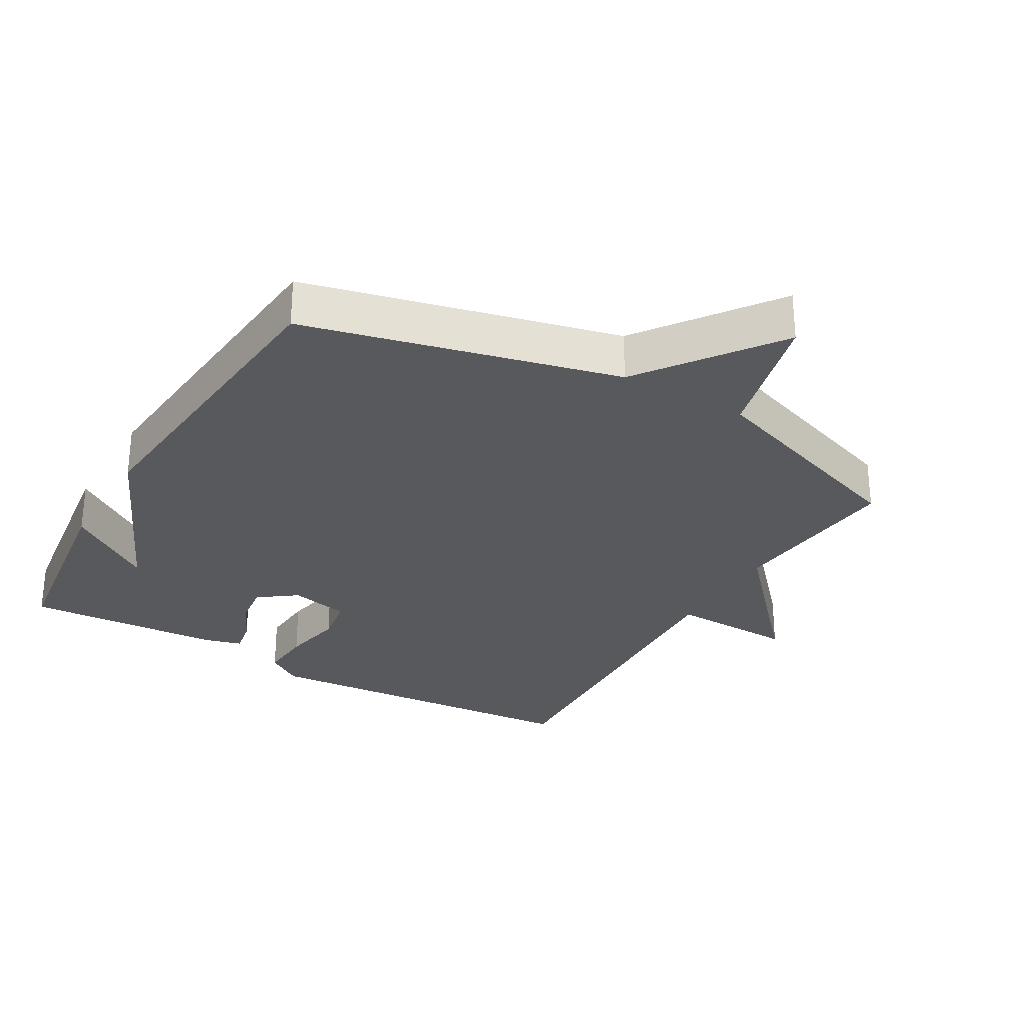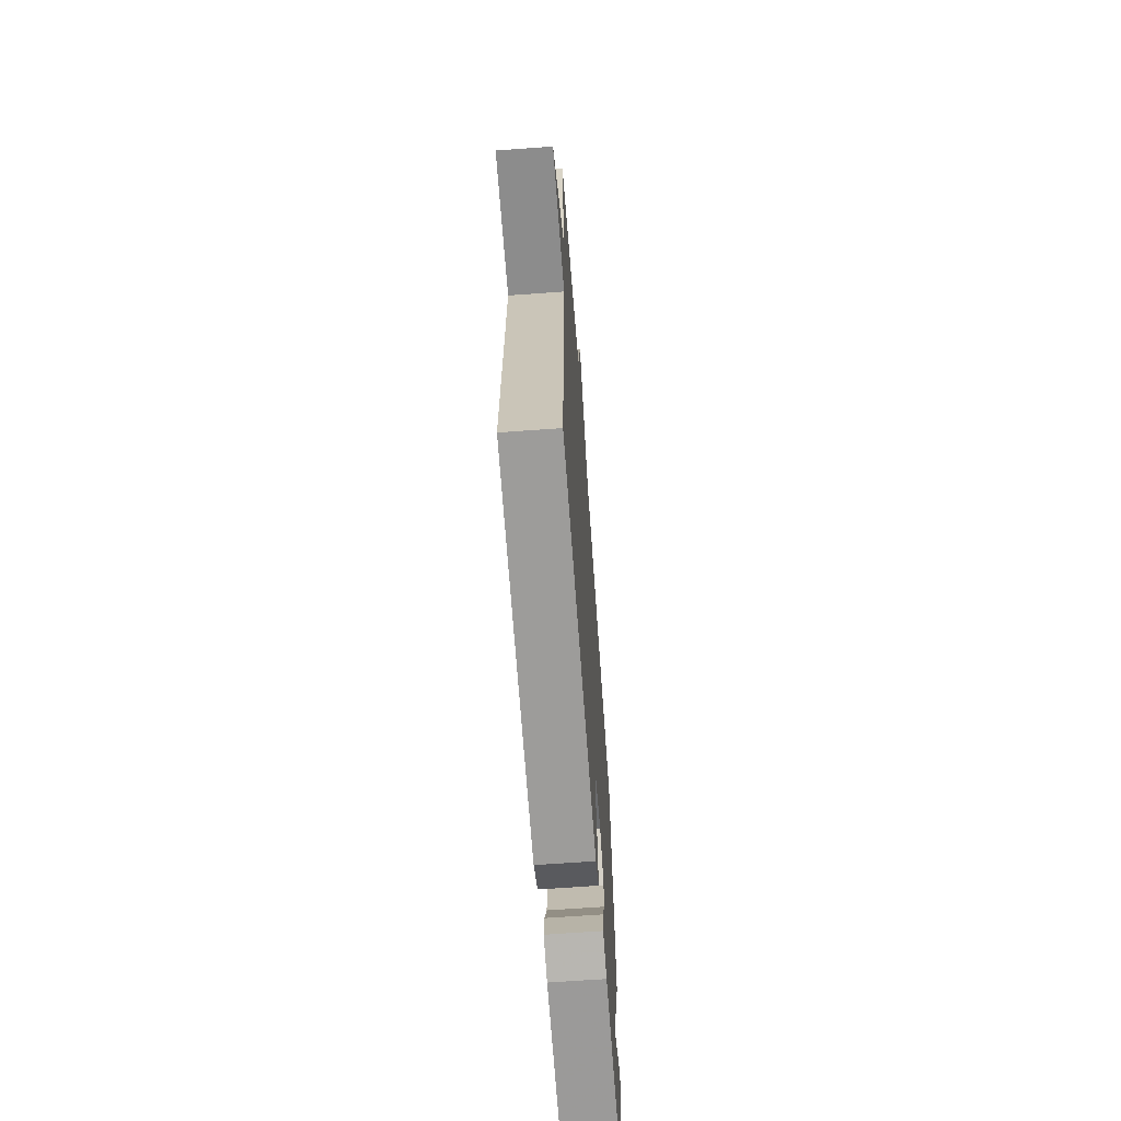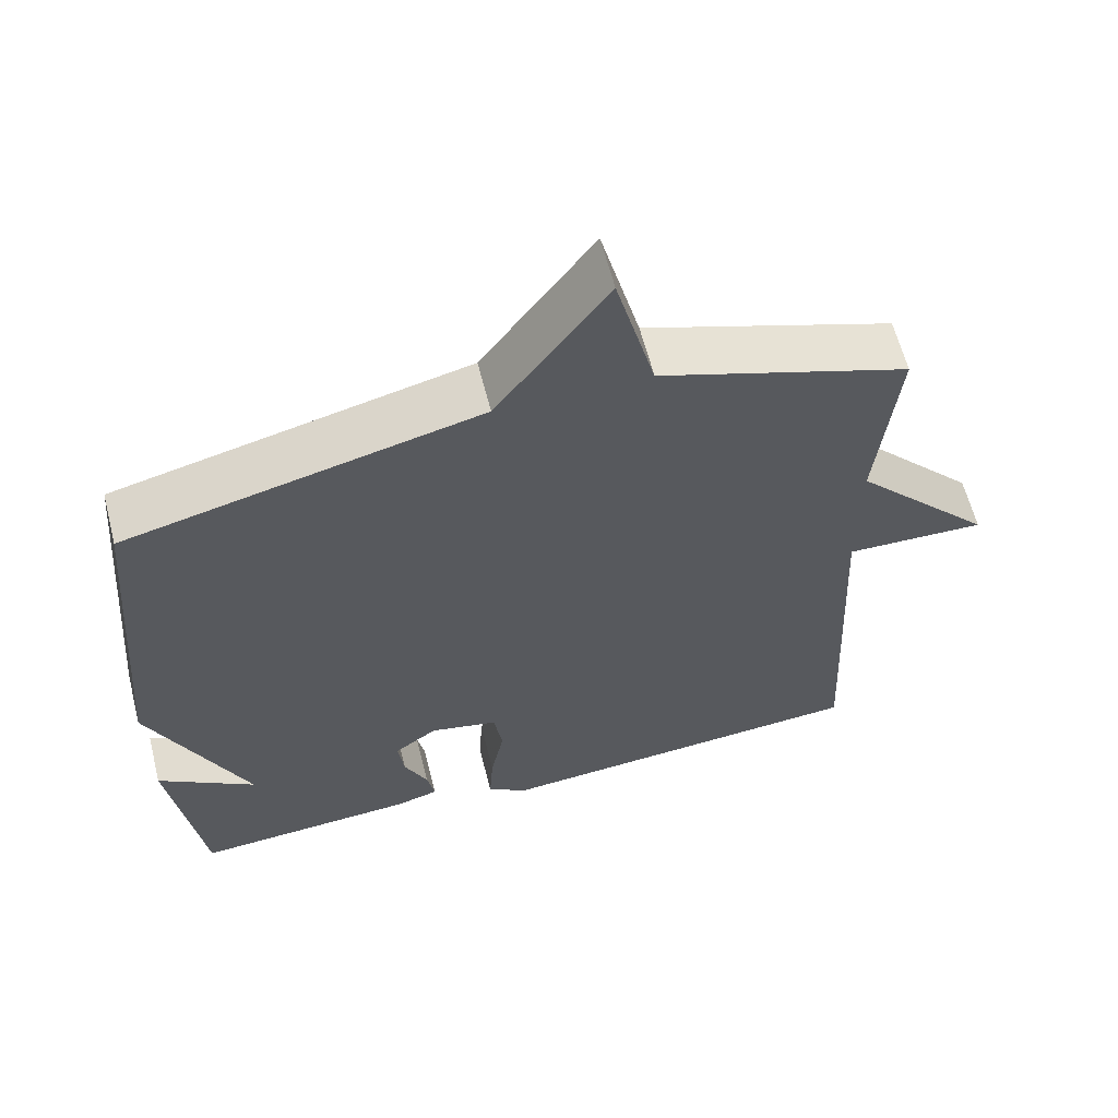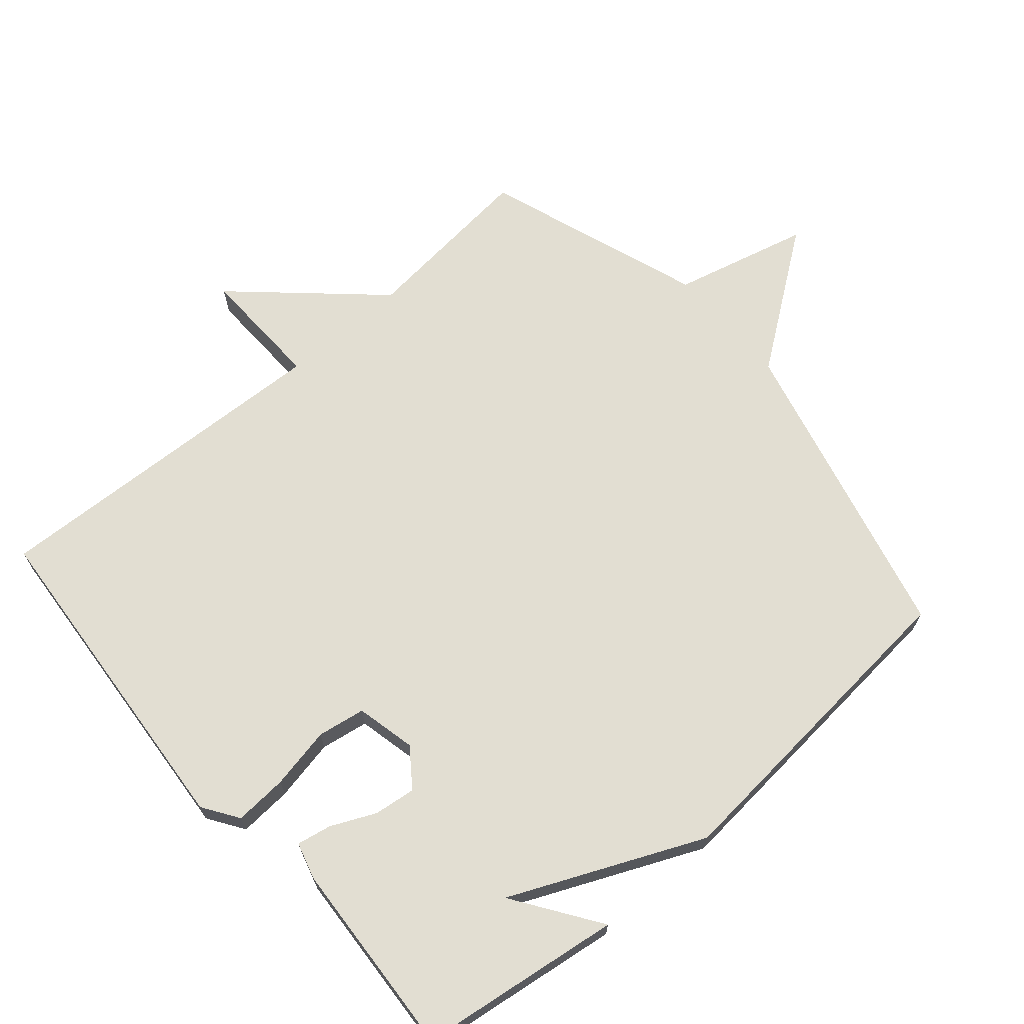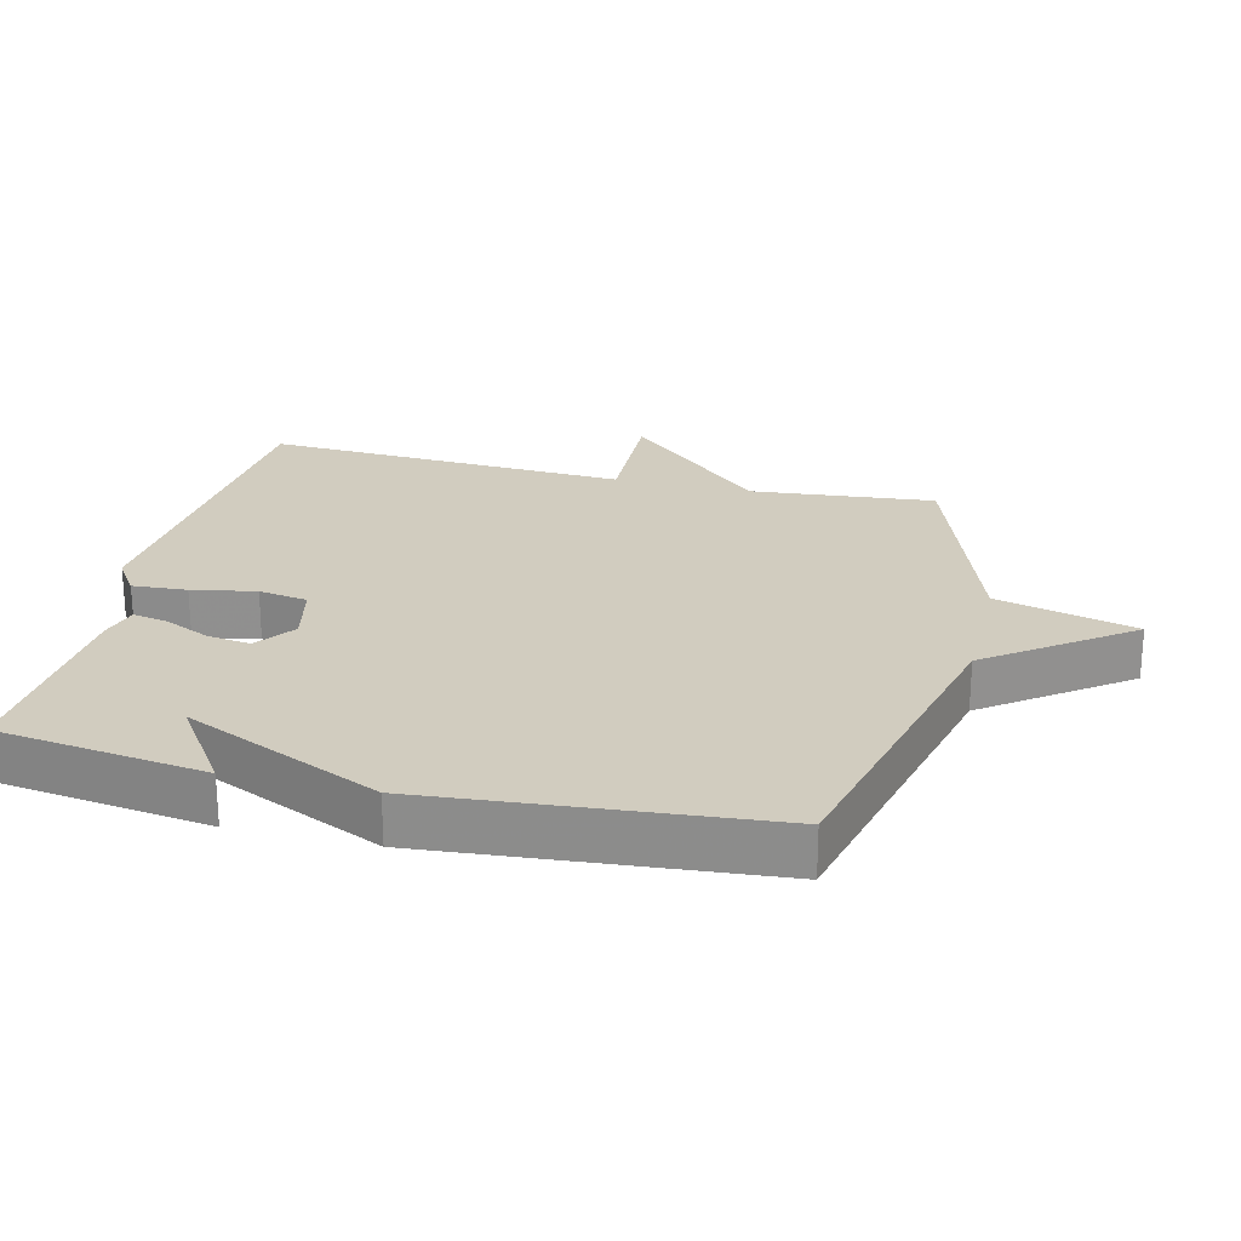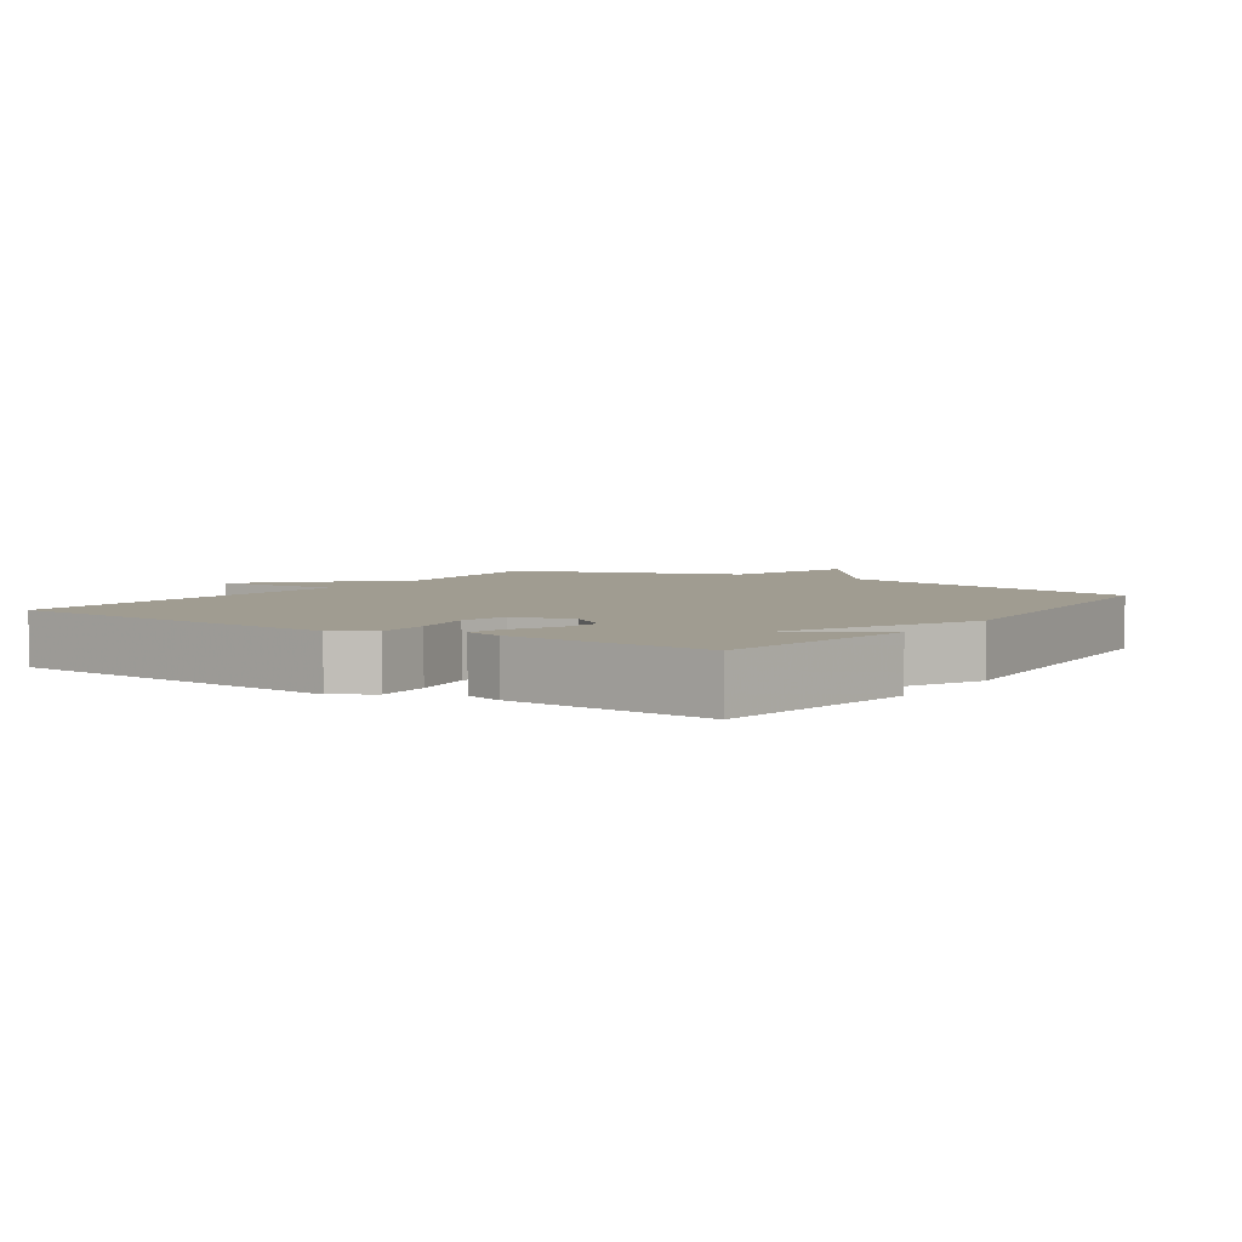
<metadata>
{"format":"obj","ext":"obj","renderer":"f3d","projection":"perspective","resolution":1024,"background":"white","views":[{"elev":-29.0,"azim":-30.2,"up":"+Y"},{"elev":-65.7,"azim":94.2,"up":"+Z"},{"elev":61.9,"azim":-14.3,"up":"+Z"},{"elev":68.0,"azim":-130.9,"up":"+Y"},{"elev":24.2,"azim":-76.4,"up":"+Y"},{"elev":4.4,"azim":-145.8,"up":"+Y"}]}
</metadata>
<code>
v -0.5 0.07 0.5
v -0.032 0.07 0.615
v 0.116 0.07 0.819
v 0.168 0.07 0.615
v 0.5 0.07 0.5
v 0.474 0.07 0.232
v 0.661 0.07 0.027
v 0.474 0.07 0.032
v 0.5 0.07 -0.5
v -0.006 0.07 -0.541
v -0.06 0.07 -0.505
v -0.055 0.07 -0.425
v -0.037 0.07 -0.332
v -0.049 0.07 -0.26
v -0.139 0.07 -0.24
v -0.196 0.07 -0.282
v -0.188 0.07 -0.345
v -0.157 0.07 -0.412
v -0.147 0.07 -0.464
v -0.203 0.07 -0.48
v -0.5 0.07 -0.5
v -0.542 0.07 -0.194
v -0.412 0.07 -0.283
v -0.542 0.07 0.006
v -0.5 0 0.5
v -0.032 0 0.615
v 0.116 0 0.819
v 0.168 0 0.615
v 0.5 0 0.5
v 0.474 0 0.232
v 0.661 0 0.027
v 0.474 0 0.032
v 0.5 0 -0.5
v -0.006 0 -0.541
v -0.06 0 -0.505
v -0.055 0 -0.425
v -0.037 0 -0.332
v -0.049 0 -0.26
v -0.139 0 -0.24
v -0.196 0 -0.282
v -0.188 0 -0.345
v -0.157 0 -0.412
v -0.147 0 -0.464
v -0.203 0 -0.48
v -0.5 0 -0.5
v -0.542 0 -0.194
v -0.412 0 -0.283
v -0.542 0 0.006
f 23 24 1 2
f 20 21 22 23
f 19 20 23
f 18 19 23
f 17 18 23
f 16 17 23
f 2 3 4
f 23 2 4
f 16 23 4
f 15 16 4
f 4 5 6
f 15 4 6
f 14 15 6
f 13 14 6
f 11 12 13
f 10 11 13
f 9 10 13
f 8 9 13
f 8 13 6
f 6 7 8
f 26 25 48 47
f 47 46 45 44
f 47 44 43
f 47 43 42
f 47 42 41
f 47 41 40
f 28 27 26
f 28 26 47
f 28 47 40
f 28 40 39
f 30 29 28
f 30 28 39
f 30 39 38
f 30 38 37
f 37 36 35
f 37 35 34
f 37 34 33
f 37 33 32
f 30 37 32
f 32 31 30
f 1 25 26 2
f 2 26 27 3
f 3 27 28 4
f 4 28 29 5
f 5 29 30 6
f 6 30 31 7
f 7 31 32 8
f 8 32 33 9
f 9 33 34 10
f 10 34 35 11
f 11 35 36 12
f 12 36 37 13
f 13 37 38 14
f 14 38 39 15
f 15 39 40 16
f 16 40 41 17
f 17 41 42 18
f 18 42 43 19
f 19 43 44 20
f 20 44 45 21
f 21 45 46 22
f 22 46 47 23
f 23 47 48 24
f 24 48 25 1

</code>
